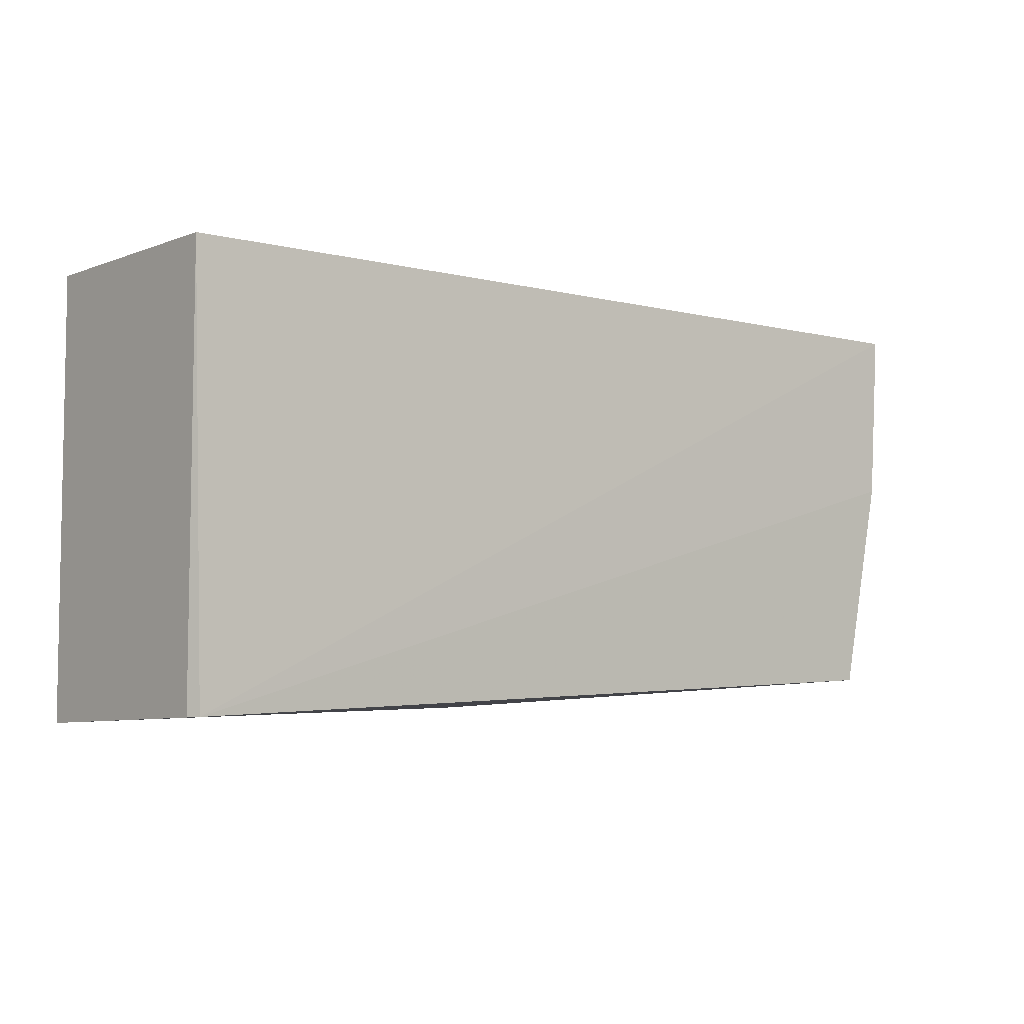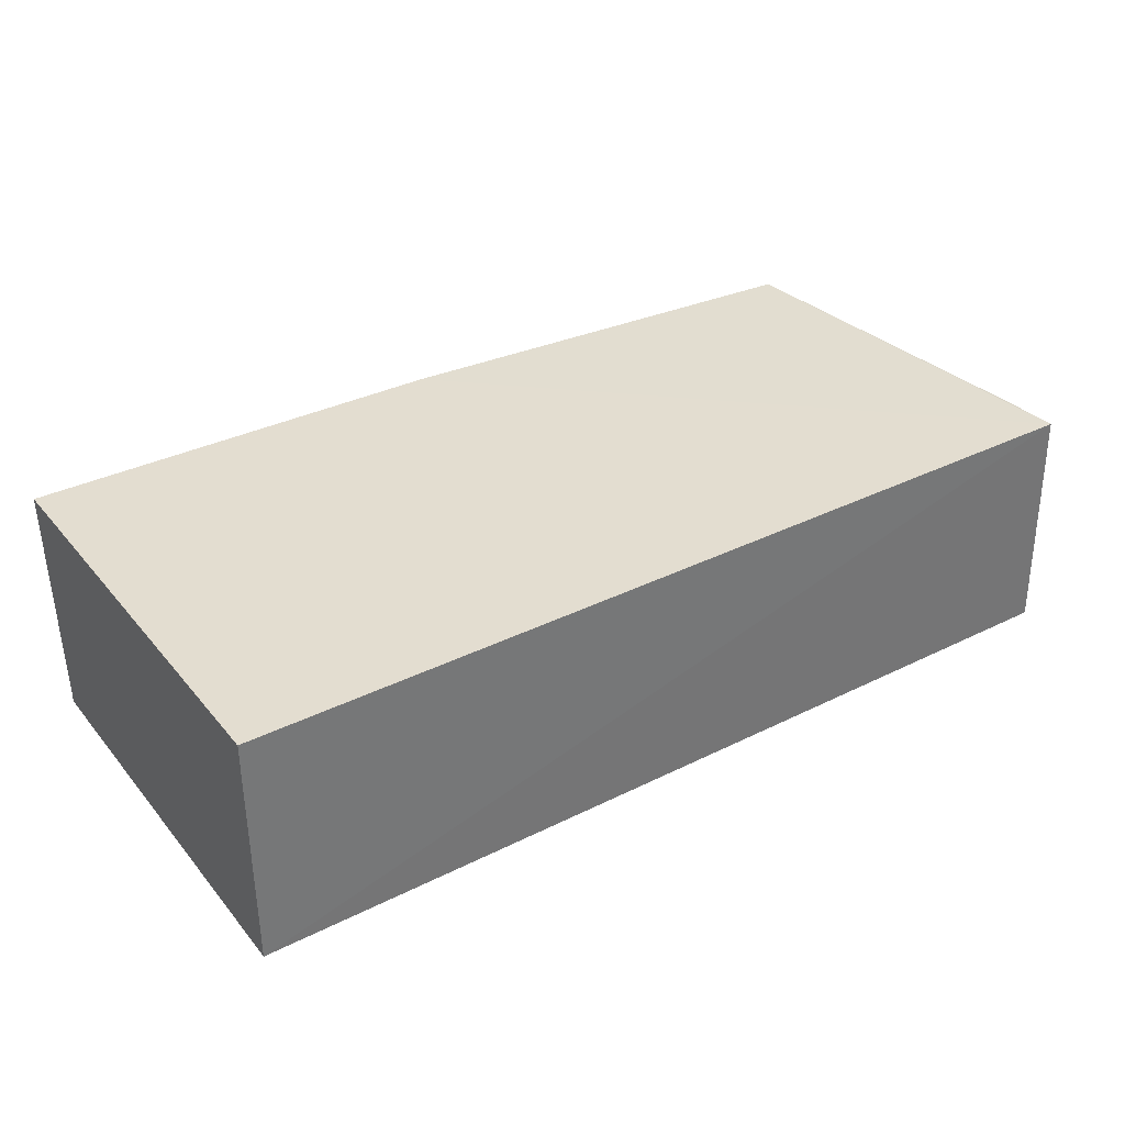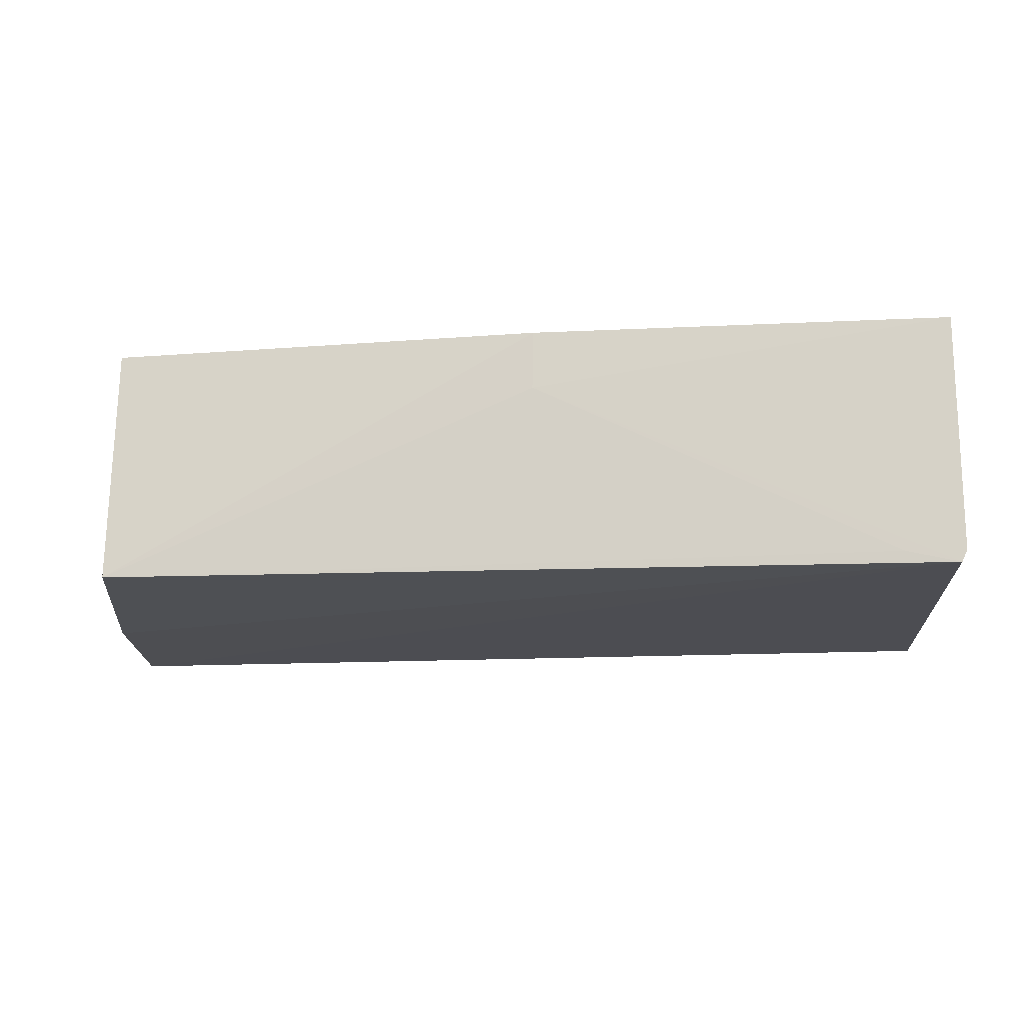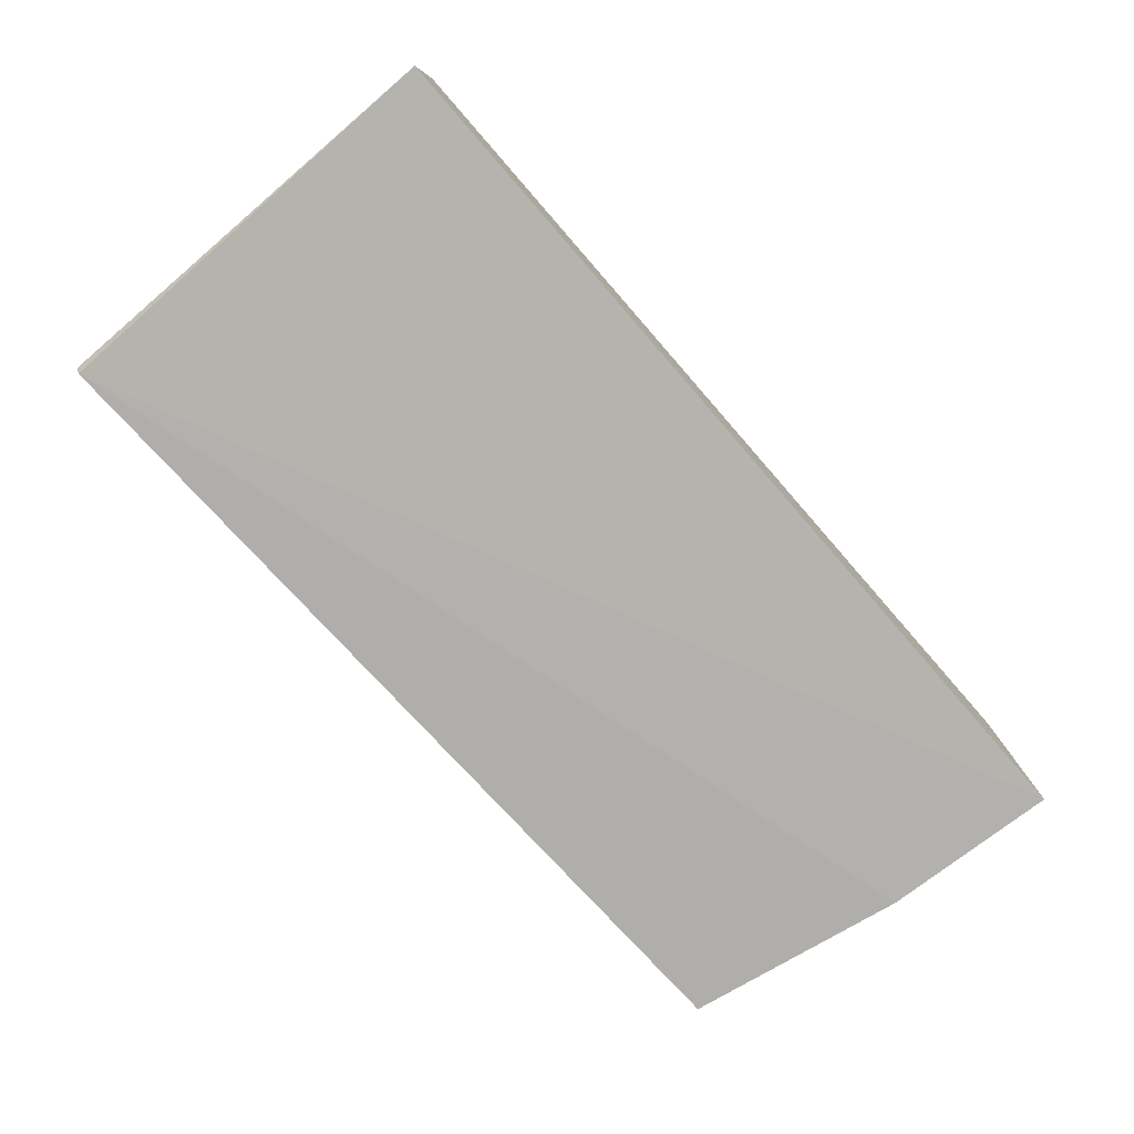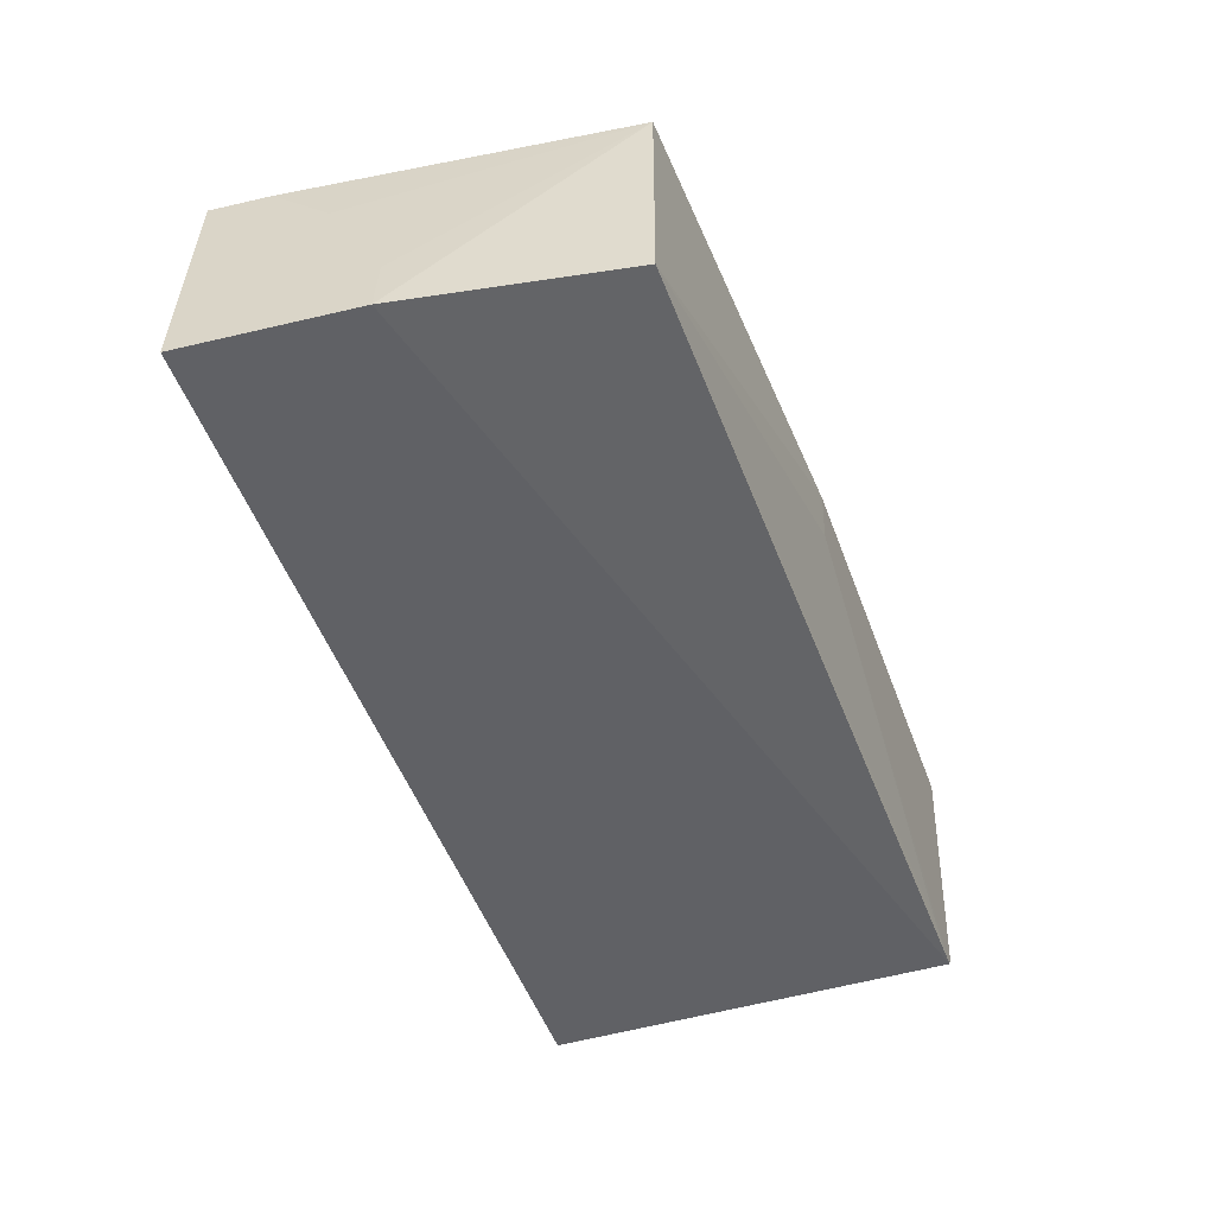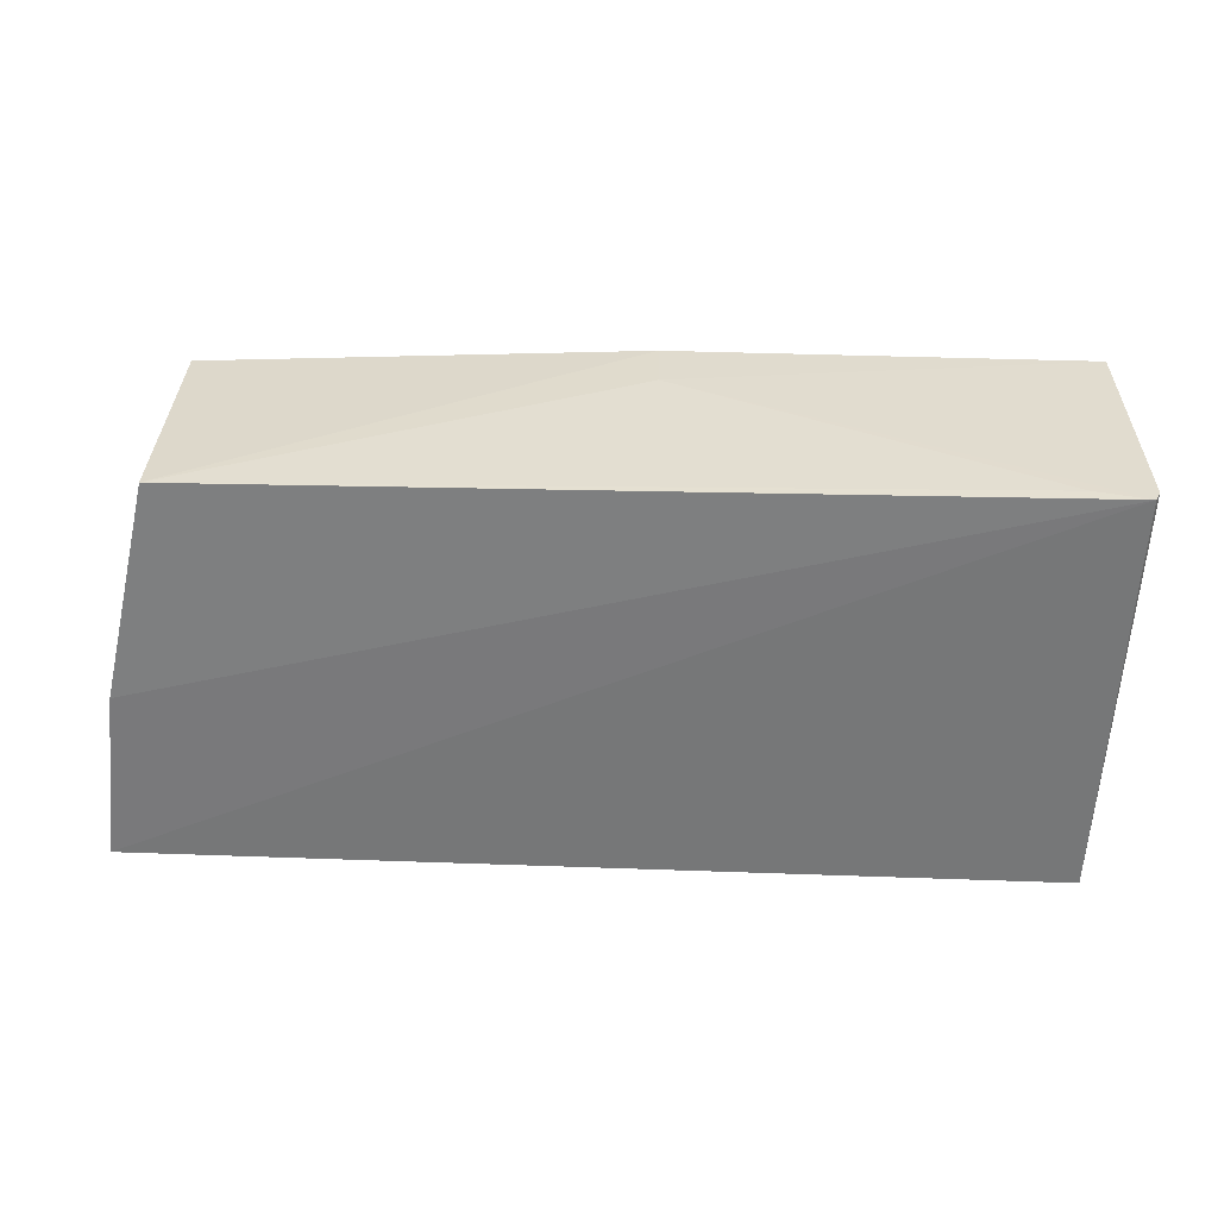
<metadata>
{"format":"obj","ext":"obj","renderer":"f3d","projection":"perspective","resolution":1024,"background":"white","views":[{"elev":-4.8,"azim":140.0,"up":"+Y"},{"elev":35.2,"azim":146.1,"up":"+Z"},{"elev":-17.6,"azim":4.1,"up":"+Z"},{"elev":-79.0,"azim":130.8,"up":"+Z"},{"elev":-50.1,"azim":-71.0,"up":"+Z"},{"elev":-58.4,"azim":-2.7,"up":"+Z"}]}
</metadata>
<code>
v -0.008127 -0.01367 0.02311
v -0.008083 -0.03103 0.02319
v -0.008306 -0.03062 0.01298
v -0.04507 -0.01355 0.01324
v -0.04465 -0.01347 0.02302
v -0.04294 -0.02946 0.01335
v -0.008127 -0.01367 0.01337
v -0.02509 -0.03069 0.02317
v -0.04455 -0.02063 0.01318
v -0.008081 -0.03064 0.01348
v -0.04277 -0.02948 0.02307
v -0.02513 -0.03061 0.02076
v -0.04436 -0.01831 0.02053
v -0.01048 -0.03059 0.01348
v -0.04445 -0.01588 0.02301
v -0.0444 -0.02066 0.01564
f 7 3 4
f 7 5 1
f 7 4 5
f 8 2 1
f 8 1 5
f 9 4 3
f 9 3 6
f 9 5 4
f 10 3 7
f 10 7 1
f 10 1 2
f 11 8 5
f 11 6 8
f 11 9 6
f 12 8 6
f 12 3 10
f 12 10 2
f 12 2 8
f 14 12 6
f 14 6 3
f 14 3 12
f 15 13 11
f 15 11 5
f 15 5 9
f 15 9 13
f 16 13 9
f 16 9 11
f 16 11 13

</code>
